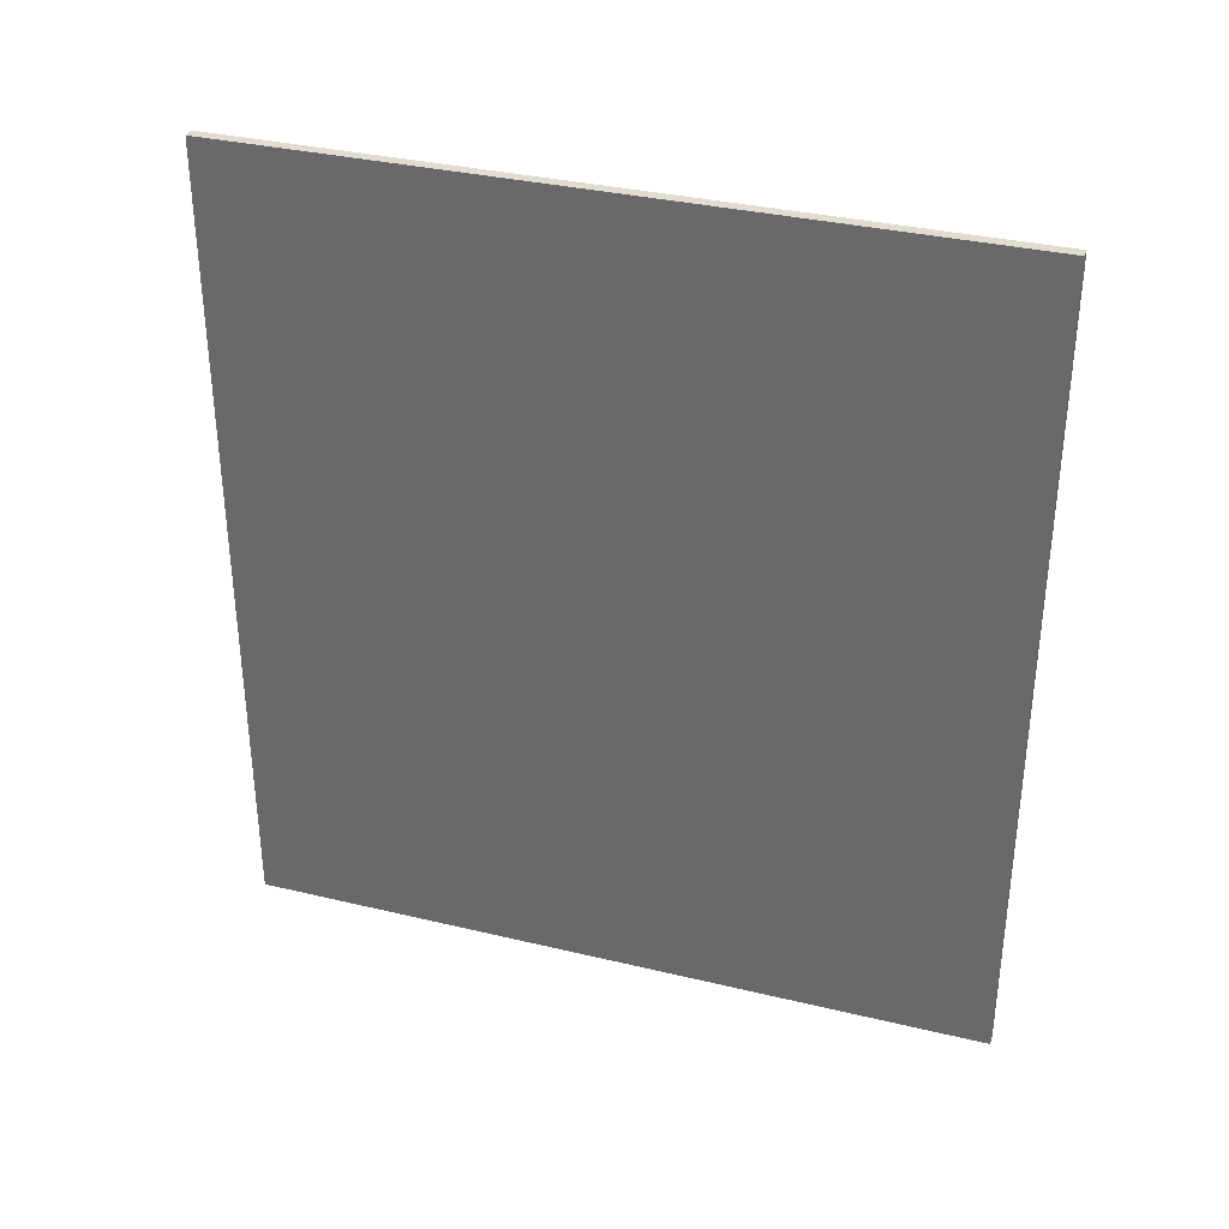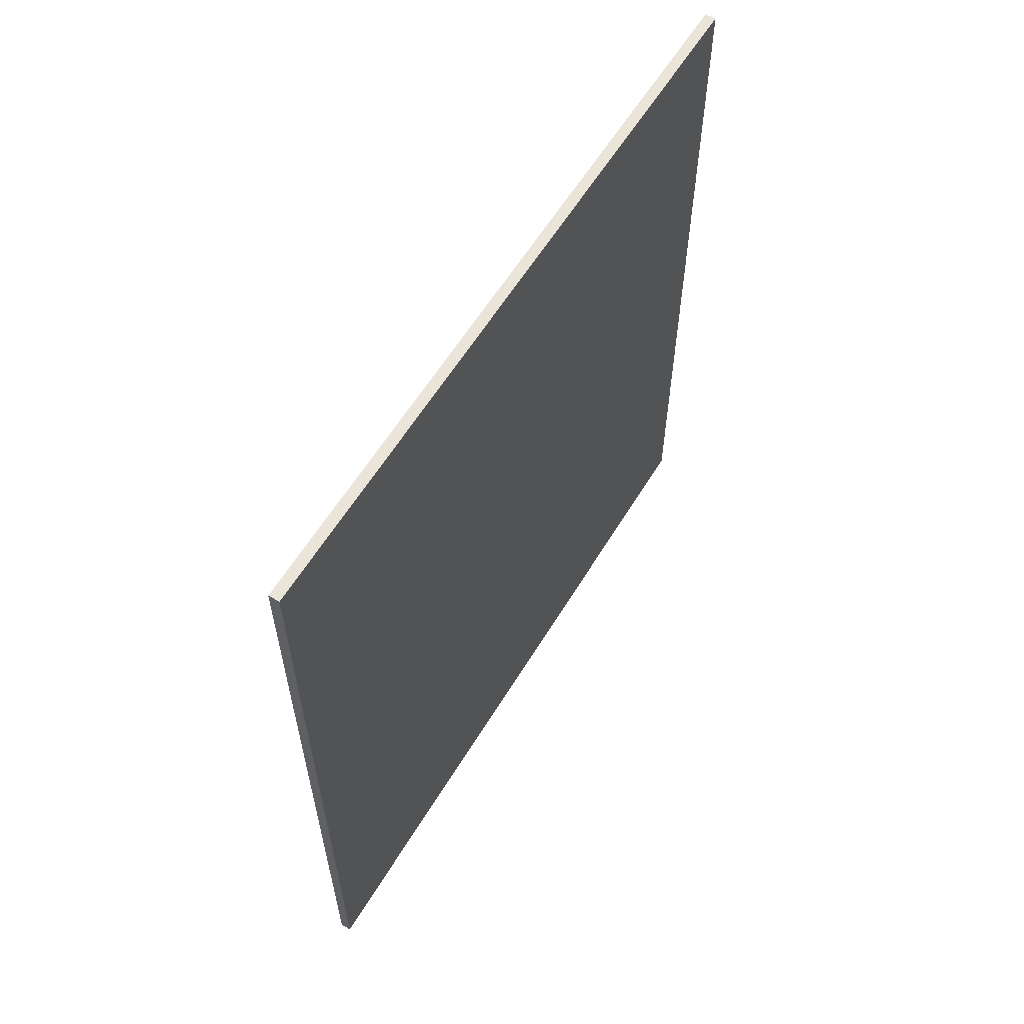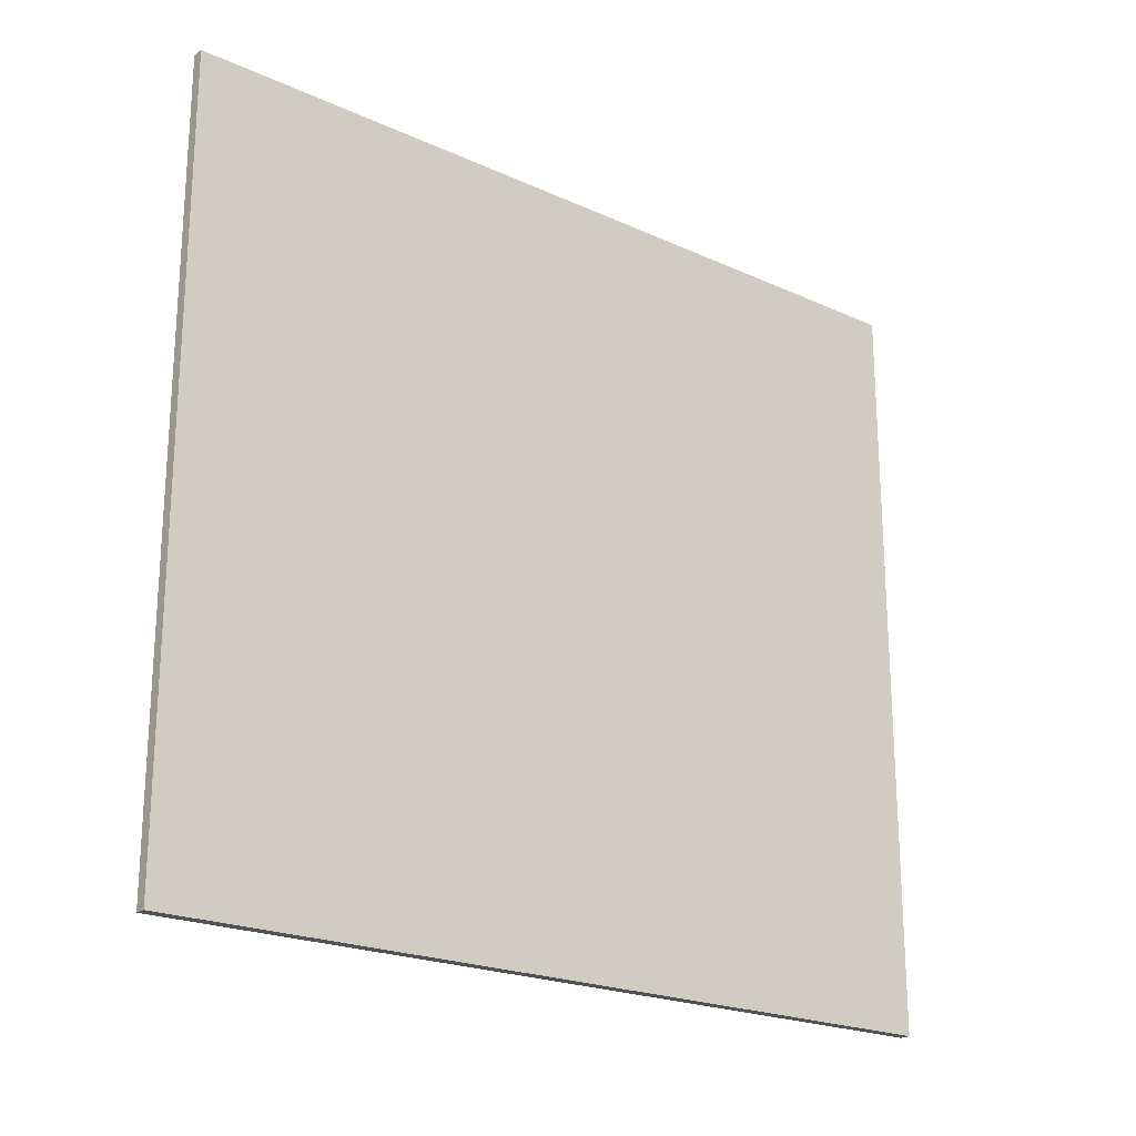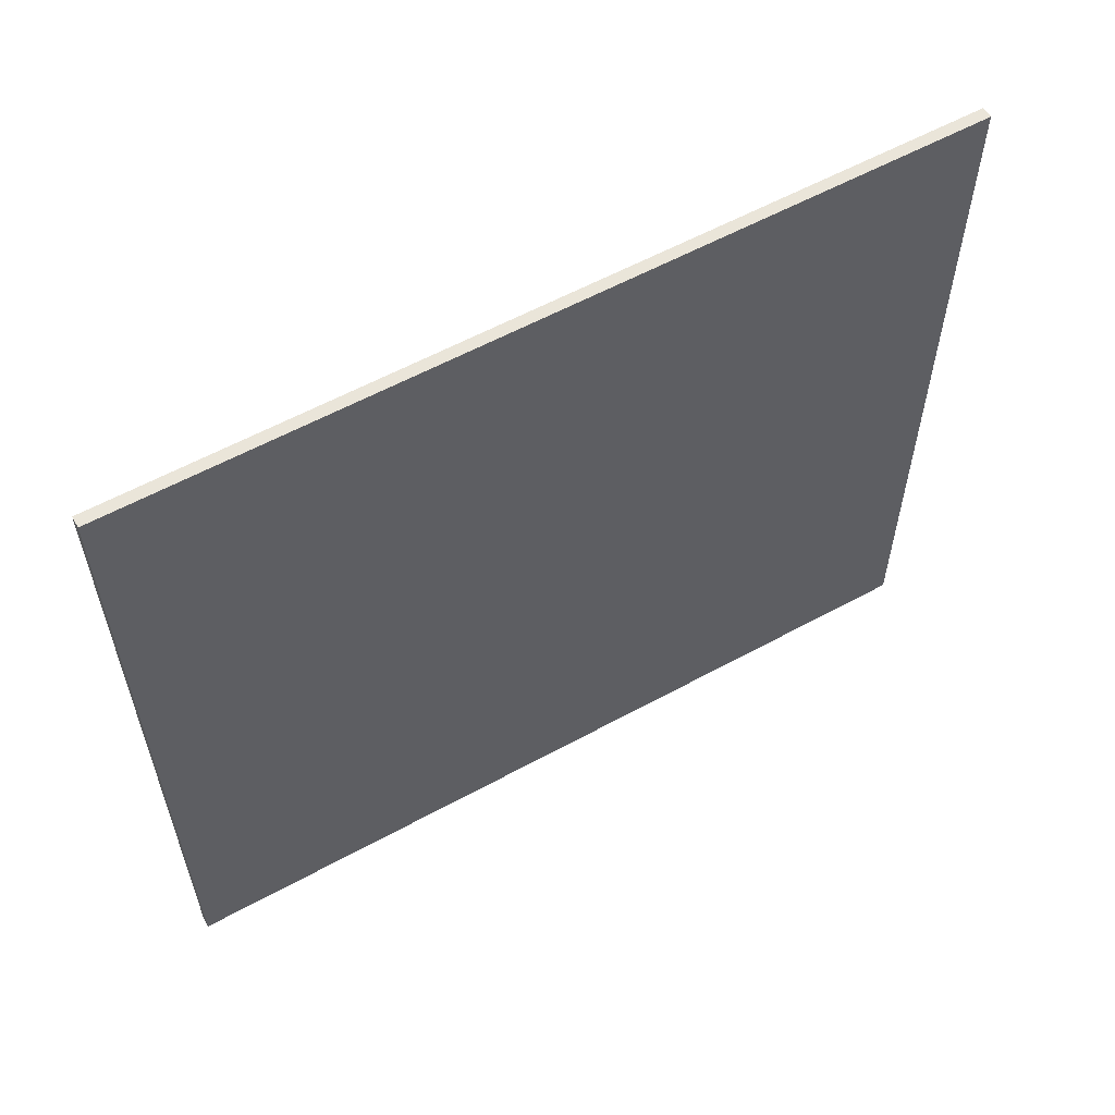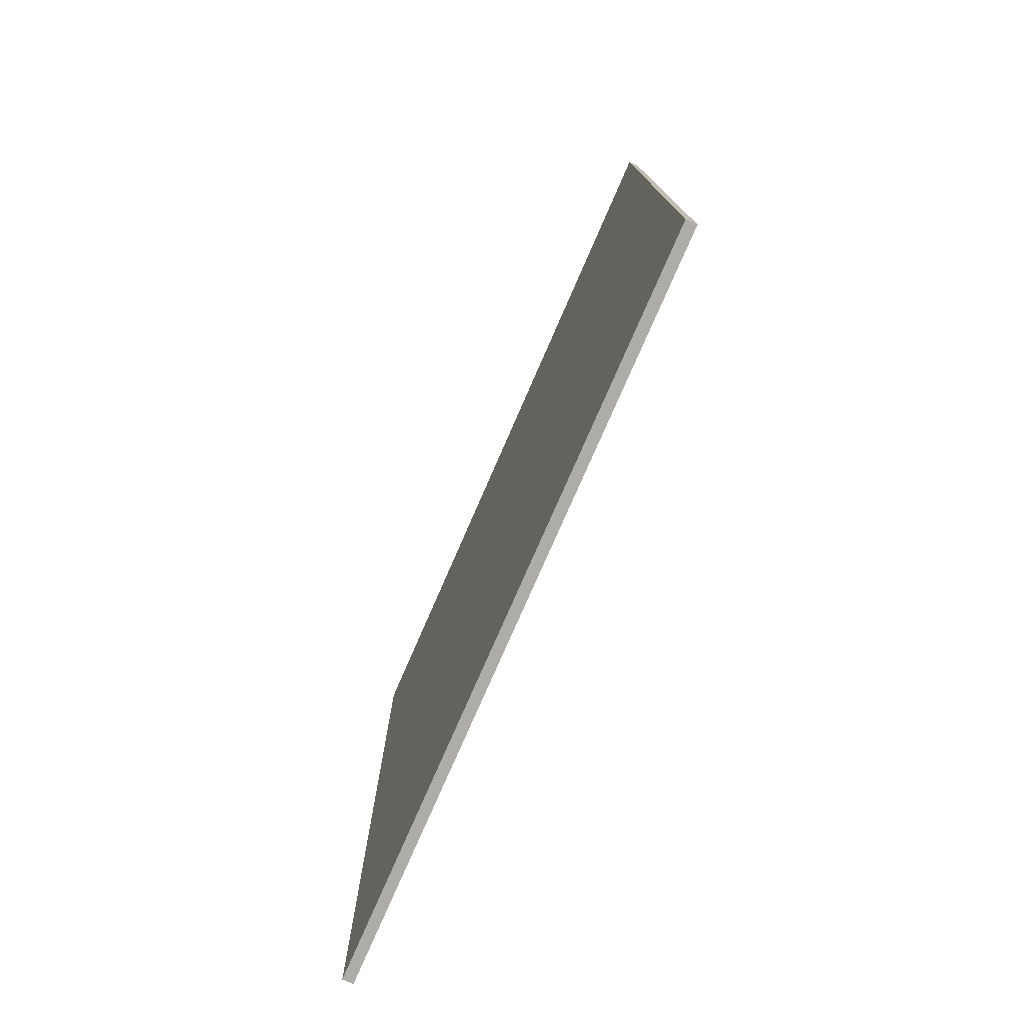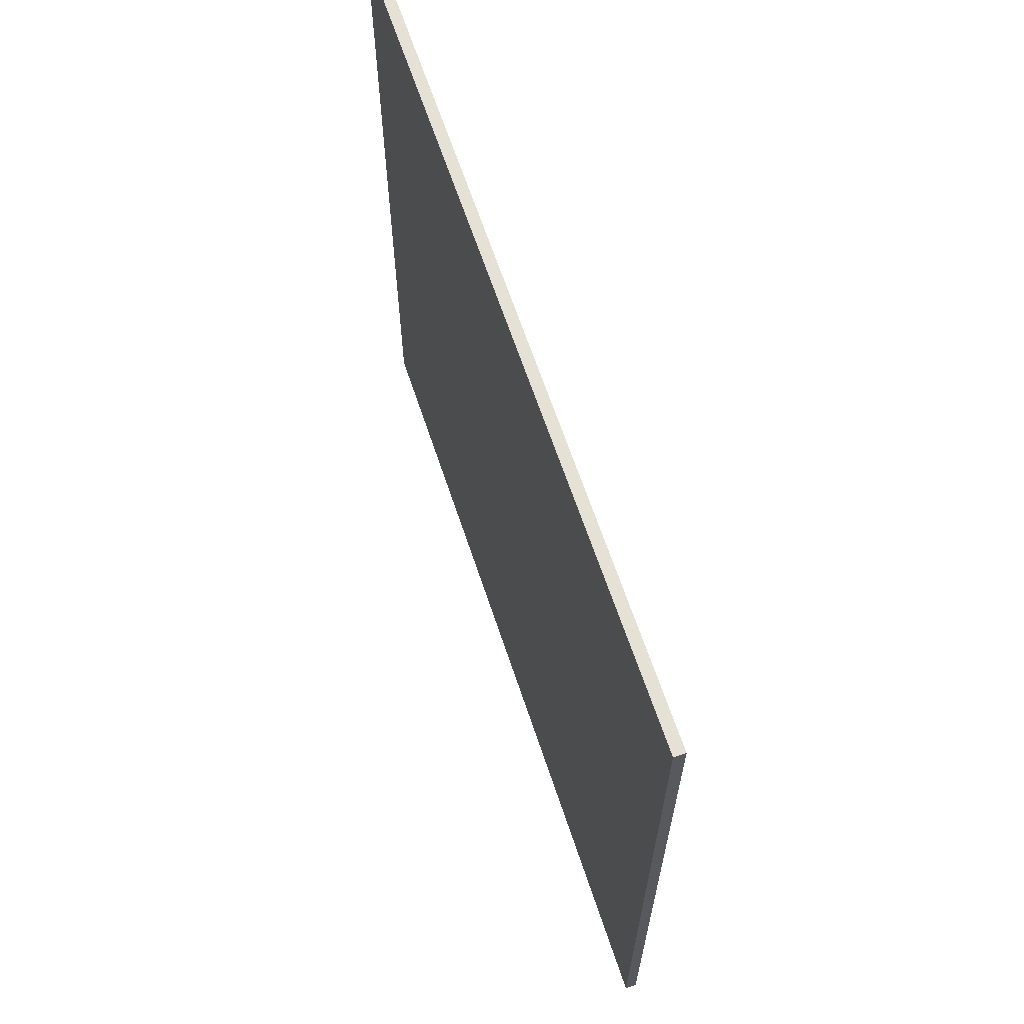
<metadata>
{"format":"obj","ext":"obj","renderer":"f3d","projection":"perspective","resolution":1024,"background":"white","views":[{"elev":34.0,"azim":-72.0,"up":"+Z"},{"elev":59.6,"azim":31.1,"up":"+Z"},{"elev":-21.5,"azim":51.2,"up":"+Y"},{"elev":58.3,"azim":60.5,"up":"+Y"},{"elev":-76.8,"azim":156.5,"up":"+Z"},{"elev":64.2,"azim":-18.3,"up":"+Y"}]}
</metadata>
<code>
v 0 59.69 60.96
v 0 16.51 60.96
v 0.635 16.51 60.96
v 0.635 59.69 60.96
v 0 59.69 13.97
v 0 59.69 60.96
v 0.635 59.69 60.96
v 0.635 59.69 13.97
v 0 16.51 13.97
v 0 59.69 13.97
v 0.635 59.69 13.97
v 0.635 16.51 13.97
v 0 16.51 60.96
v 0 16.51 13.97
v 0.635 16.51 13.97
v 0.635 16.51 60.96
v 0.635 16.51 60.96
v 0.635 16.51 13.97
v 0.635 59.69 13.97
v 0.635 59.69 60.96
v 0 16.51 13.97
v 0 16.51 60.96
v 0 59.69 60.96
v 0 59.69 13.97
g 8f13bd9a-e353-11ea-98ce-54bf646e7e1f
f 1 2 4
f 4 2 3
g 8f17dbe6-e353-11ea-9933-54bf646e7e1f
f 5 6 8
f 8 6 7
g 8f1c2176-e353-11ea-9df3-54bf646e7e1f
f 9 10 12
f 12 10 11
g 8f208de8-e353-11ea-bcb6-54bf646e7e1f
f 13 14 16
f 16 14 15
g 8f4048d4-e353-11ea-b7a7-54bf646e7e1f
f 17 18 20
f 20 18 19
g 8f45edc6-e353-11ea-8125-54bf646e7e1f
f 21 22 24
f 24 22 23

</code>
